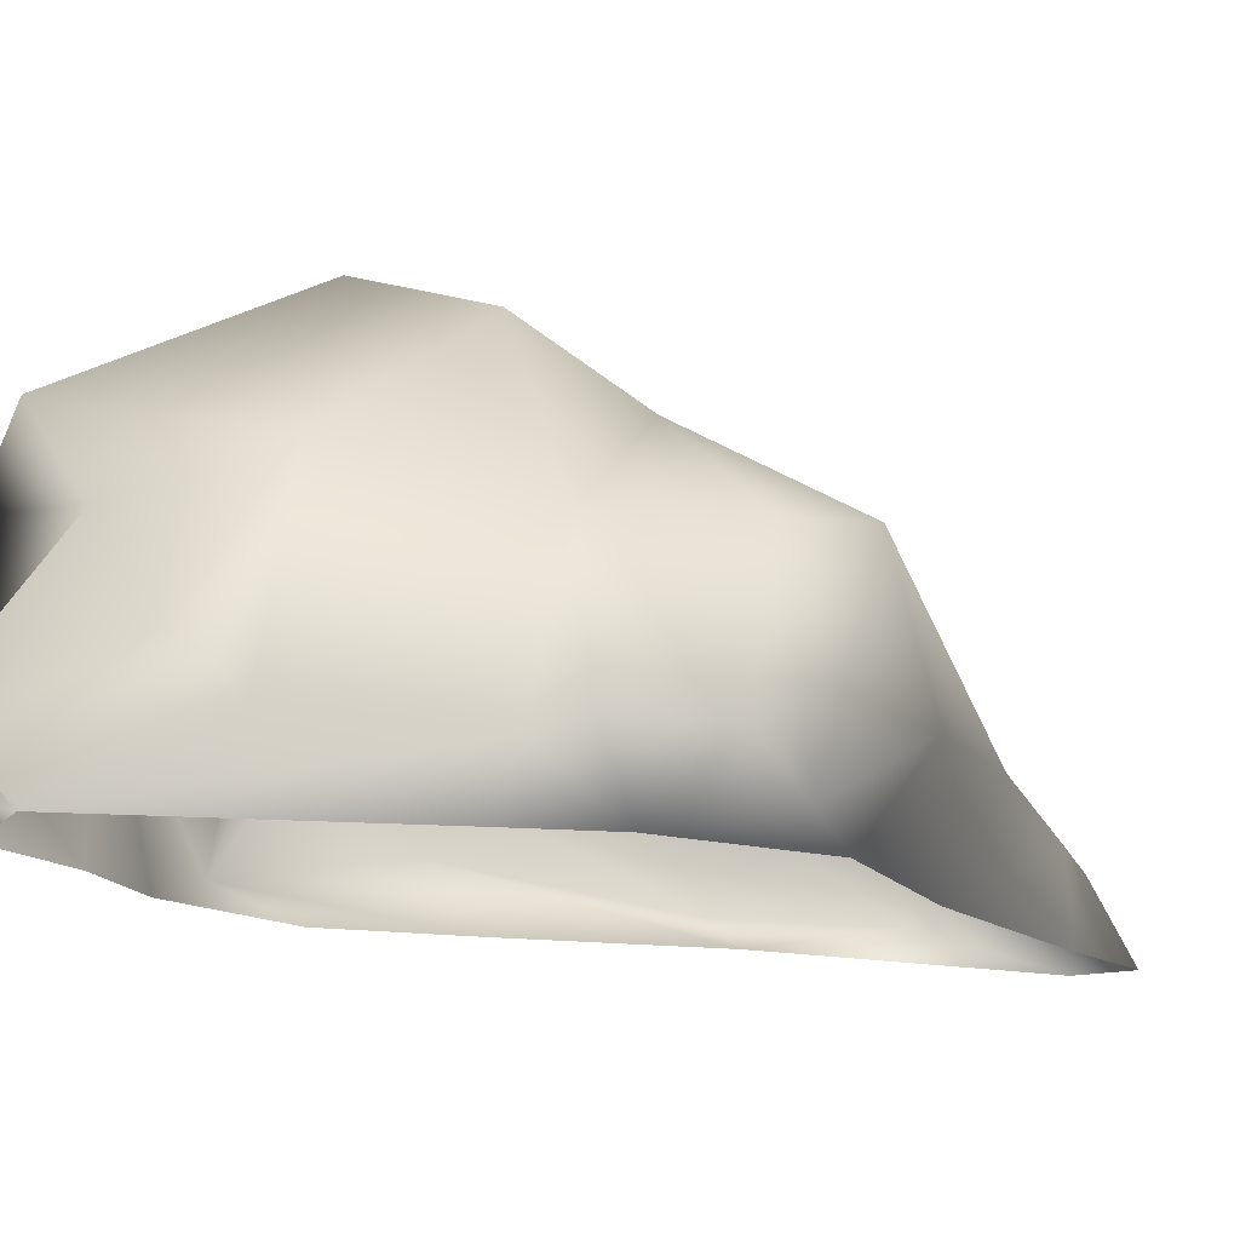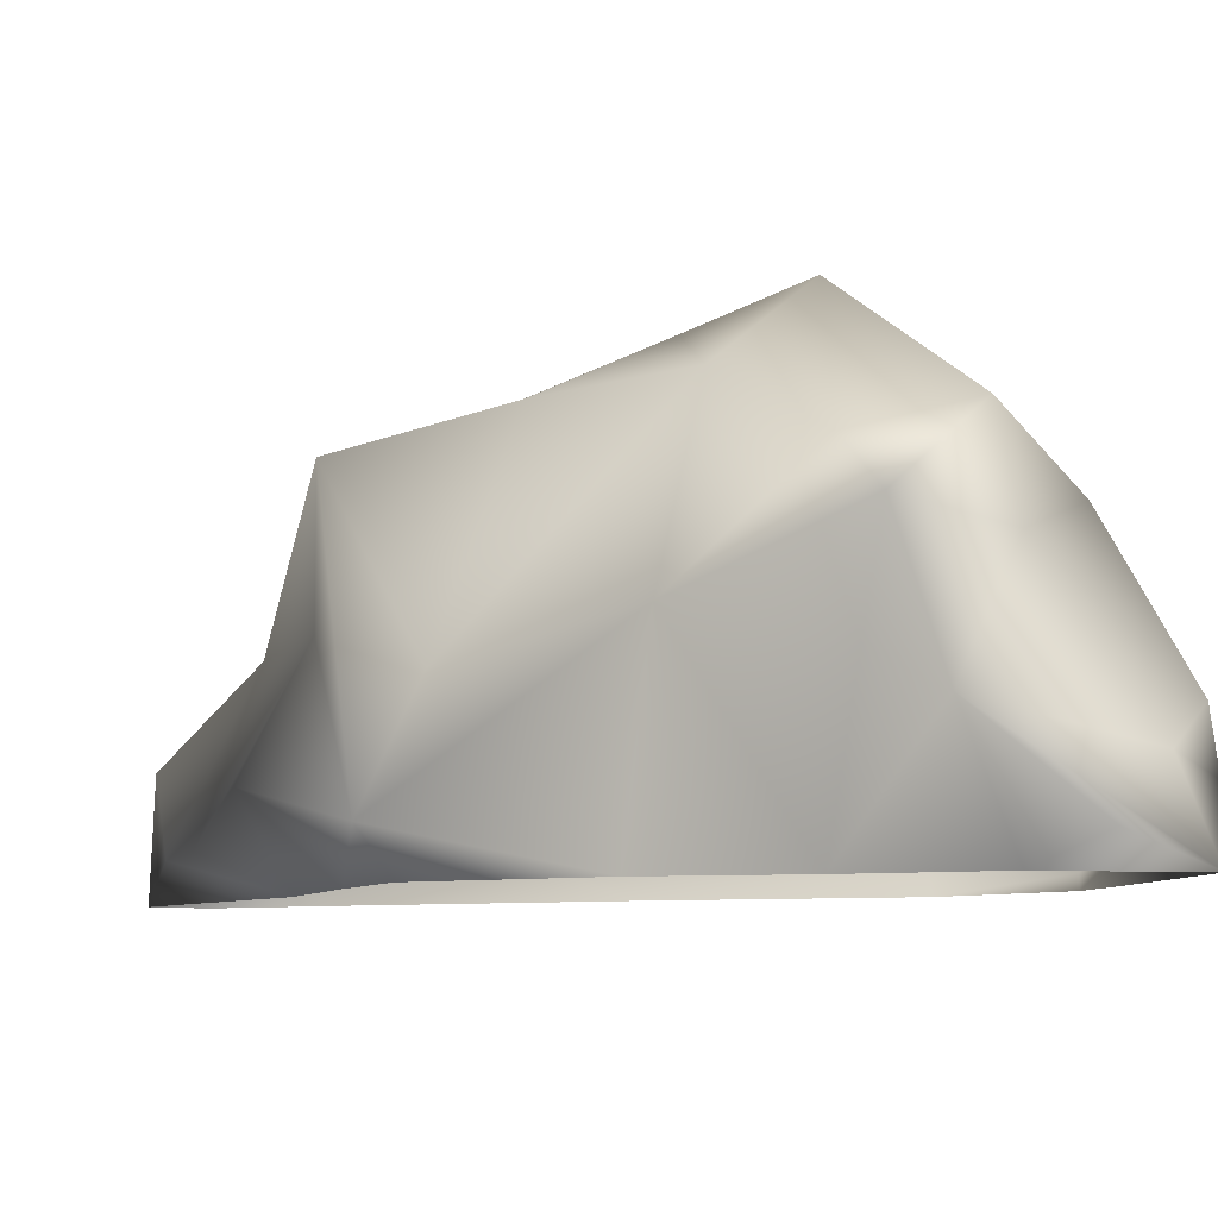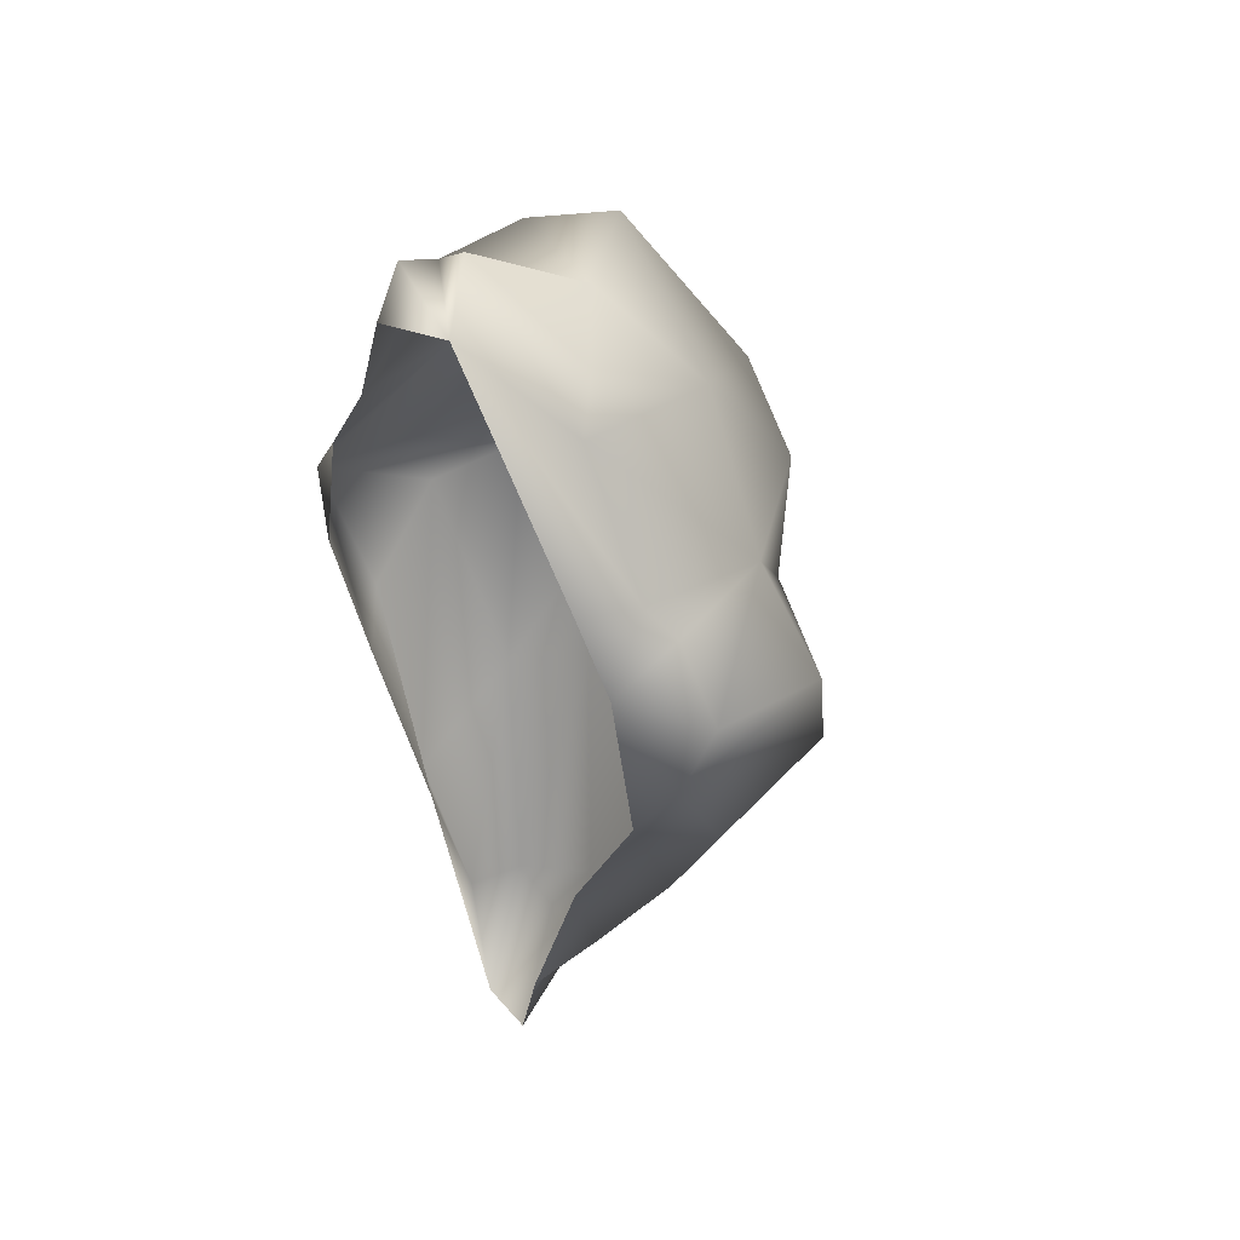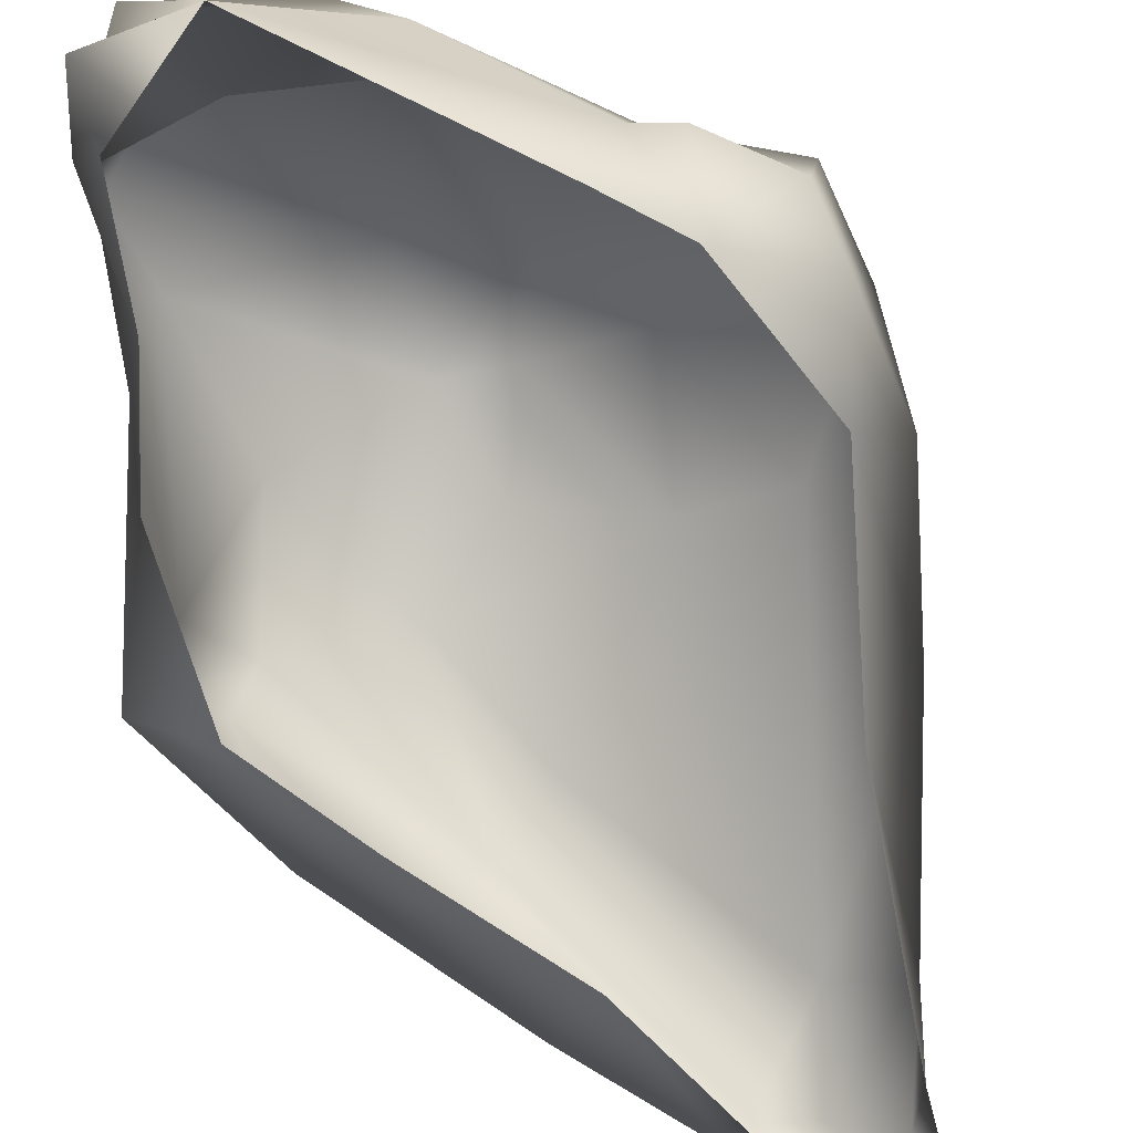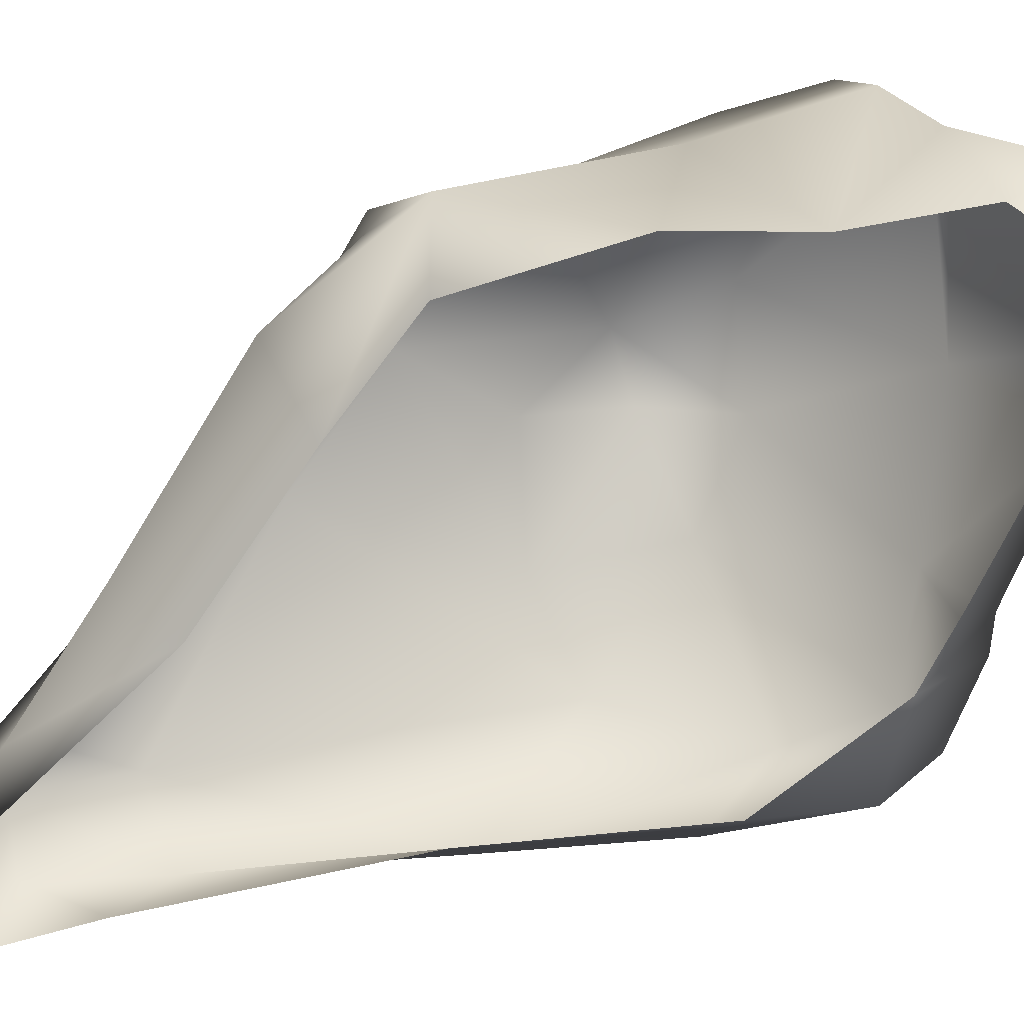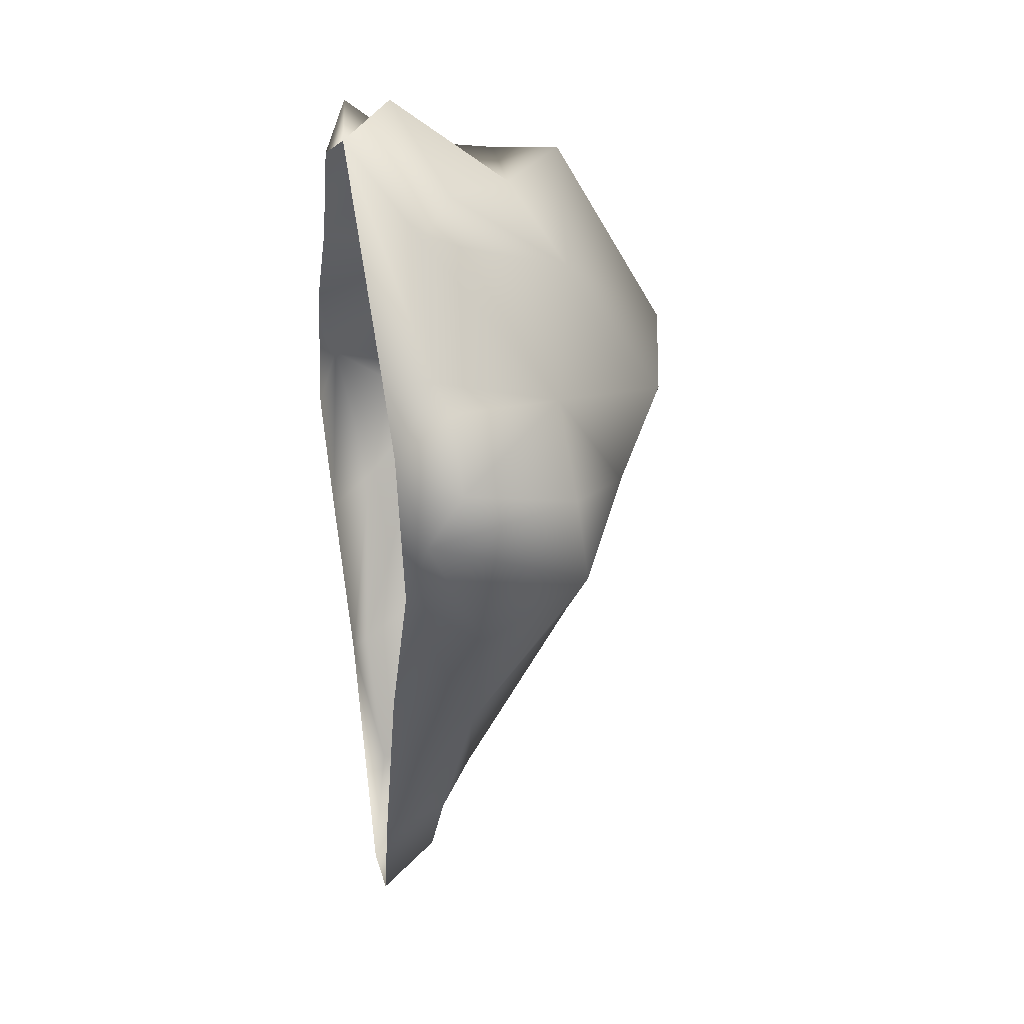
<metadata>
{"format":"obj","ext":"obj","renderer":"f3d","projection":"perspective","resolution":1024,"background":"white","views":[{"elev":-12.1,"azim":41.4,"up":"+Y"},{"elev":-6.2,"azim":-42.3,"up":"+Y"},{"elev":49.9,"azim":49.8,"up":"+Z"},{"elev":-67.8,"azim":27.1,"up":"+Y"},{"elev":-69.6,"azim":-61.2,"up":"+Y"},{"elev":32.5,"azim":74.0,"up":"+Z"}]}
</metadata>
<code>
g default
v 0.5213 0.2825 1.512
v 0.7915 0.002102 1.446
v 1.211 0.2559 1.11
v 1.028 0.4421 1.218
v 1.606 0.1981 0.6011
v 1.597 0.7894 0.4157
v 1.06 0.9909 0.8155
v 0.537 0.8488 1.047
v 1.285 1.212 -0.2603
v 1.052 1.476 0.09257
v 0.3483 1.153 1.117
v 0.01326 1.05 0.9151
v 0.06161 0.9011 1.032
v 0.1555 0.4195 1.156
v 0.6282 1.61 0.265
v 1.753 0.2444 0.5142
v 1.988 0.2315 0.2295
v 1.998 0.7536 0.1194
v 1.977 0.8211 -0.3226
v 1.981 0.06779 -0.01855
v 1.924 0.3325 -0.6249
v 1.656 0.002102 0.2594
v 1.457 0.002102 0.5433
v 1.786 0.002103 -0.414
v 1.413 0.002103 -1.301
v 1.63 0.3517 -1.313
v 1.512 0.8687 -0.8196
v 1.191 0.2975 -2.22
v 0.8784 0.5201 -2.209
v 1.099 0.002104 -2.396
v 0.981 0.002104 -2.923
v 0.9403 0.287 -2.701
v 0.698 0.4225 -2.615
v 1.08 1.117 -0.8228
v 0.3796 0.9338 -1.384
v 0.8196 1.439 -0.246
v 0.5377 1.499 -0.1868
v -0.02665 1.259 0.509
v -0.03832 1.255 -0.1575
v 0.3684 0.09847 1.476
v 0.3371 0.002103 1.21
v 0.1728 0.002104 0.7158
v -0.1205 0.6714 0.4173
v -0.3052 0.537 -0.2331
v -0.3274 1.129 -0.6662
v -0.08304 0.002103 0.2598
v -0.4866 0.1461 -0.2997
v 0.1134 0.6695 -1.478
v -0.3625 0.6498 -0.6236
v -0.3232 0.2712 -1.024
v 0.1246 0.133 -1.822
v 0.4732 0.4092 -2.514
v 0.4529 0.1321 -2.427
v 0.729 0.002104 -2.911
v 0.6034 1.267 -0.5975
v 0.1739 1.241 -0.8556
v -0.2248 0.002102 -0.4516
v 0.01597 0.002102 -0.9773
v 0.3814 0.002103 -1.68
g stone_001:polySurface1
f 1 2 3 4
f 3 5 6 7
f 8 1 4 7
f 7 4 3
f 6 9 10 7
f 13 11 12
f 13 14 8
f 8 14 1
f 7 11 8
f 15 11 7 10
f 5 16 6
f 6 16 17 18
f 18 19 9 6
f 18 17 20 19
f 20 21 19
f 22 20 17 16
f 5 23 22 16
f 5 3 2 23
f 22 24 20
f 26 21 24 25
f 26 27 19 21
f 26 28 29 27
f 28 26 25 30
f 30 31 32 28
f 28 32 33 29
f 35 34 27 29
f 9 19 27 34
f 9 34 36 10
f 10 36 37 15
f 15 38 12 11
f 37 39 38 15
f 14 40 2 1
f 2 40 41
f 14 42 41 40
f 42 14 13 43
f 43 13 12
f 44 43 38 39
f 45 44 39
f 47 46 43 44
f 46 42 43
f 45 48 49
f 47 45 49
f 44 45 47
f 50 47 49
f 49 48 51 50
f 53 51 48 52
f 54 53 52
f 33 32 31 54
f 52 48 35 29
f 29 33 52
f 56 39 37 55
f 55 37 36
f 56 55 34 35
f 56 35 48 45
f 45 39 56
f 57 46 47
f 58 57 47 50
f 59 58 50 51
f 51 53 59
f 59 53 54
f 54 52 33
f 8 11 13
f 43 12 38
f 20 24 21
f 55 36 34

</code>
